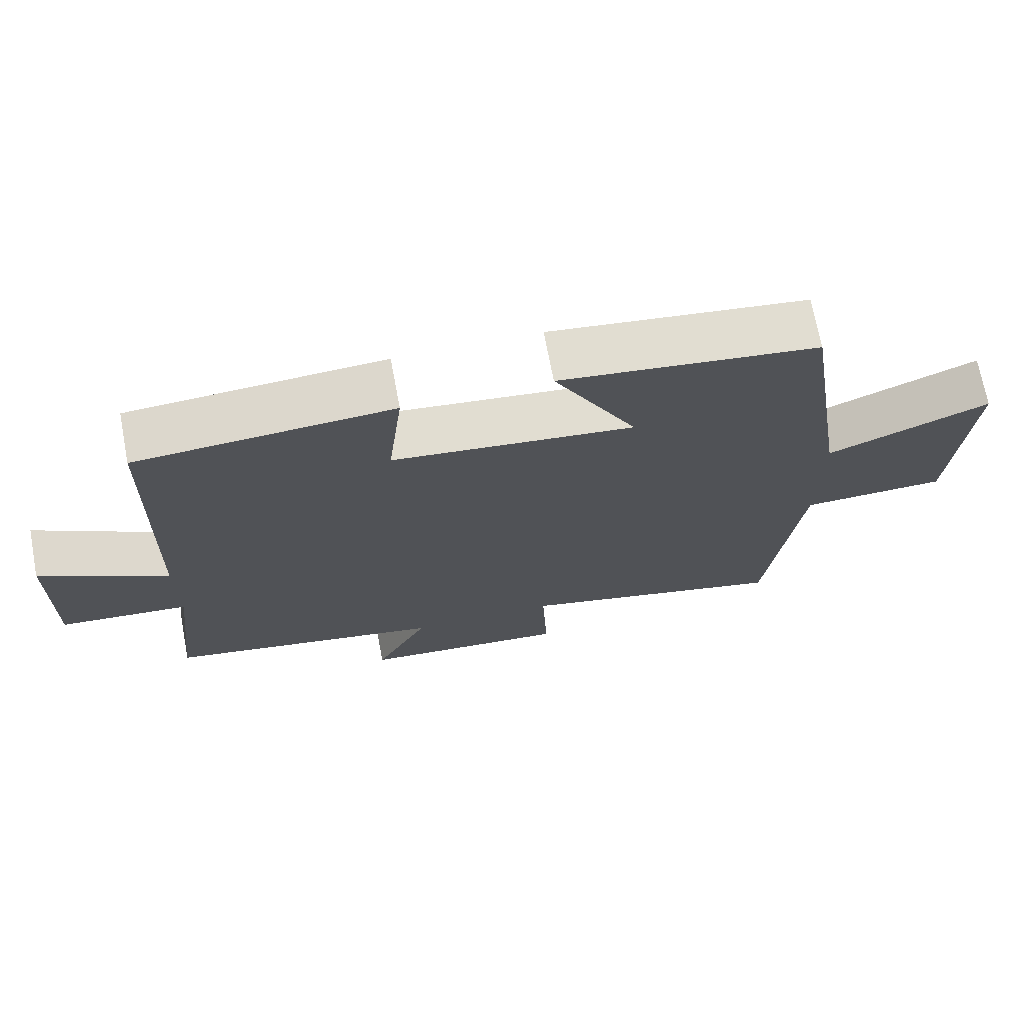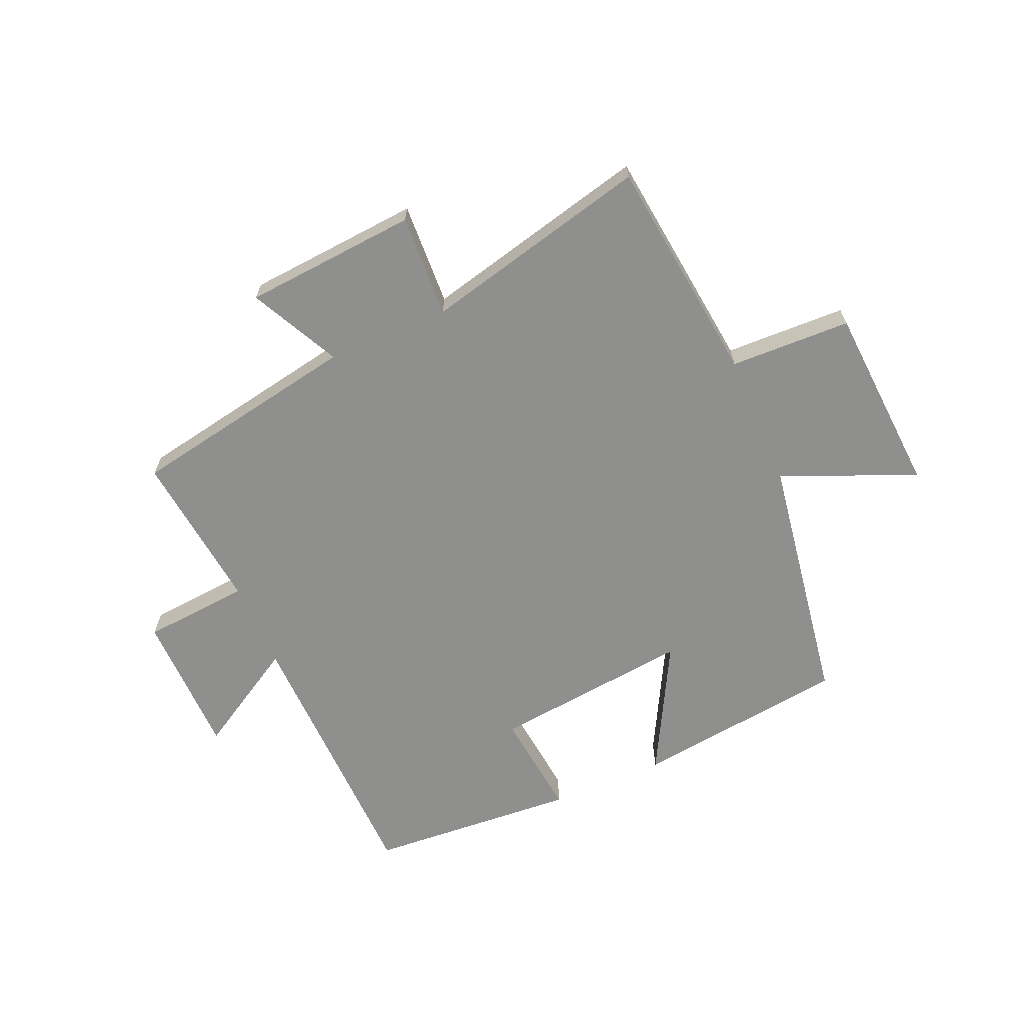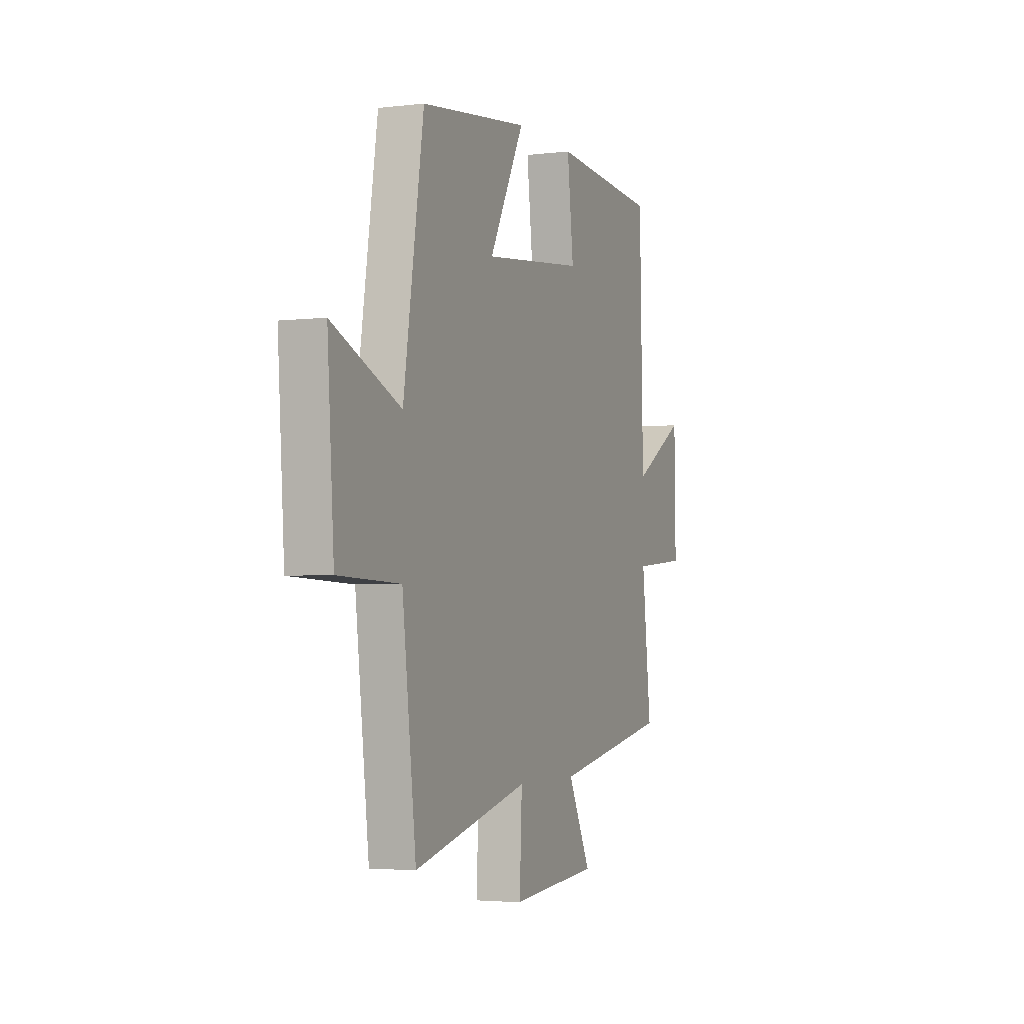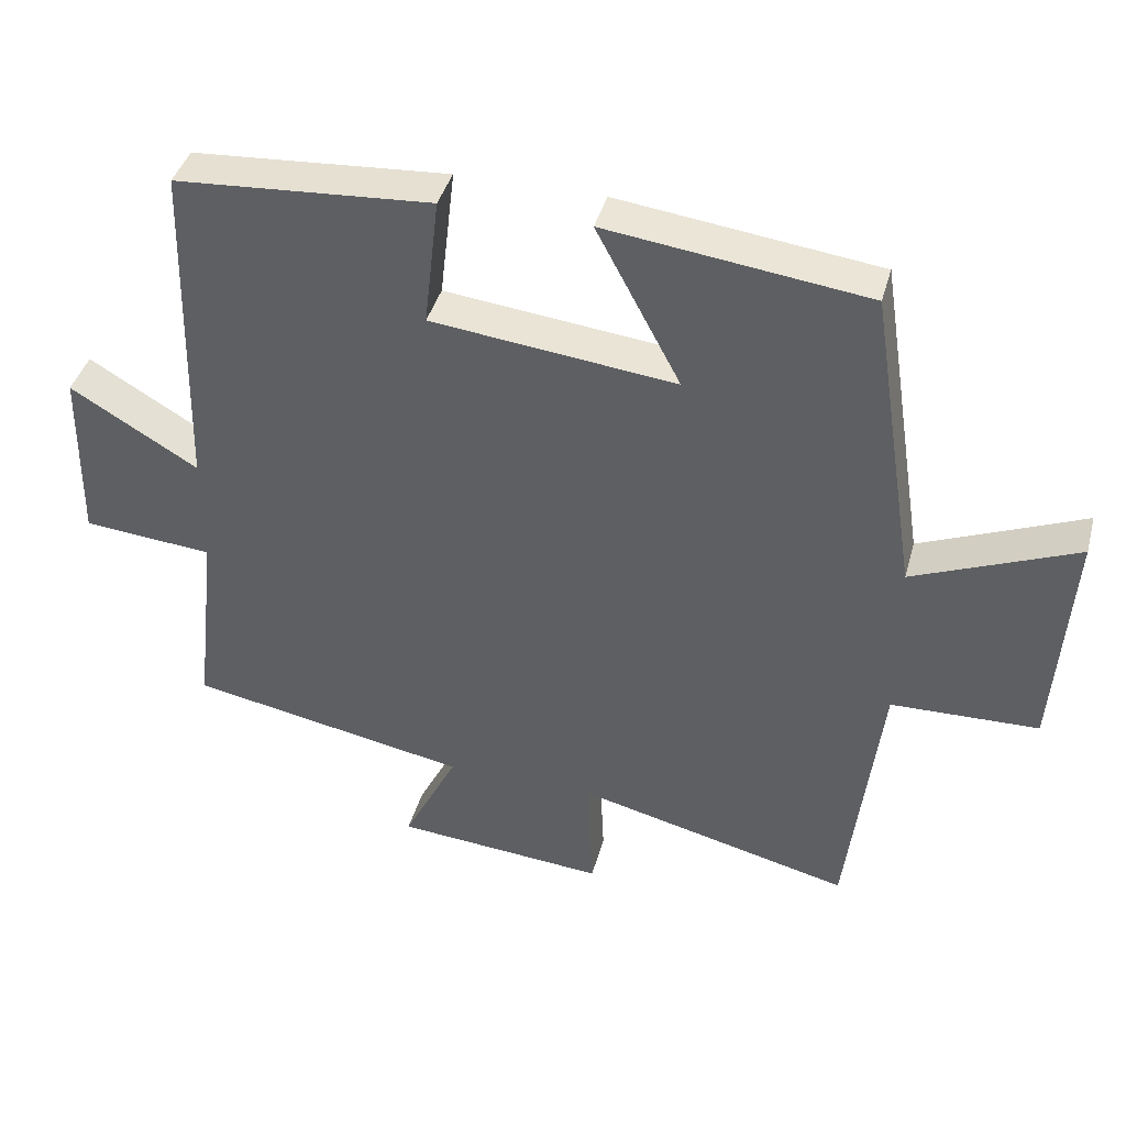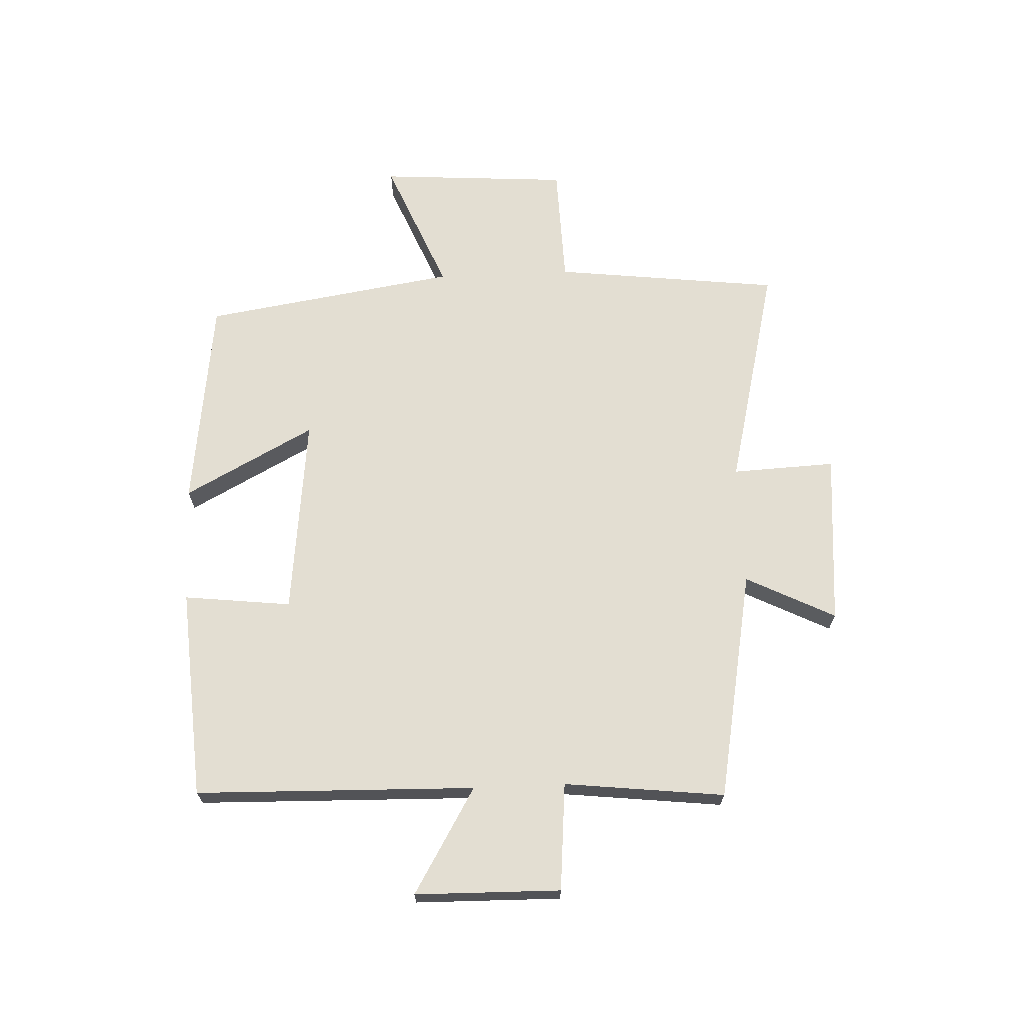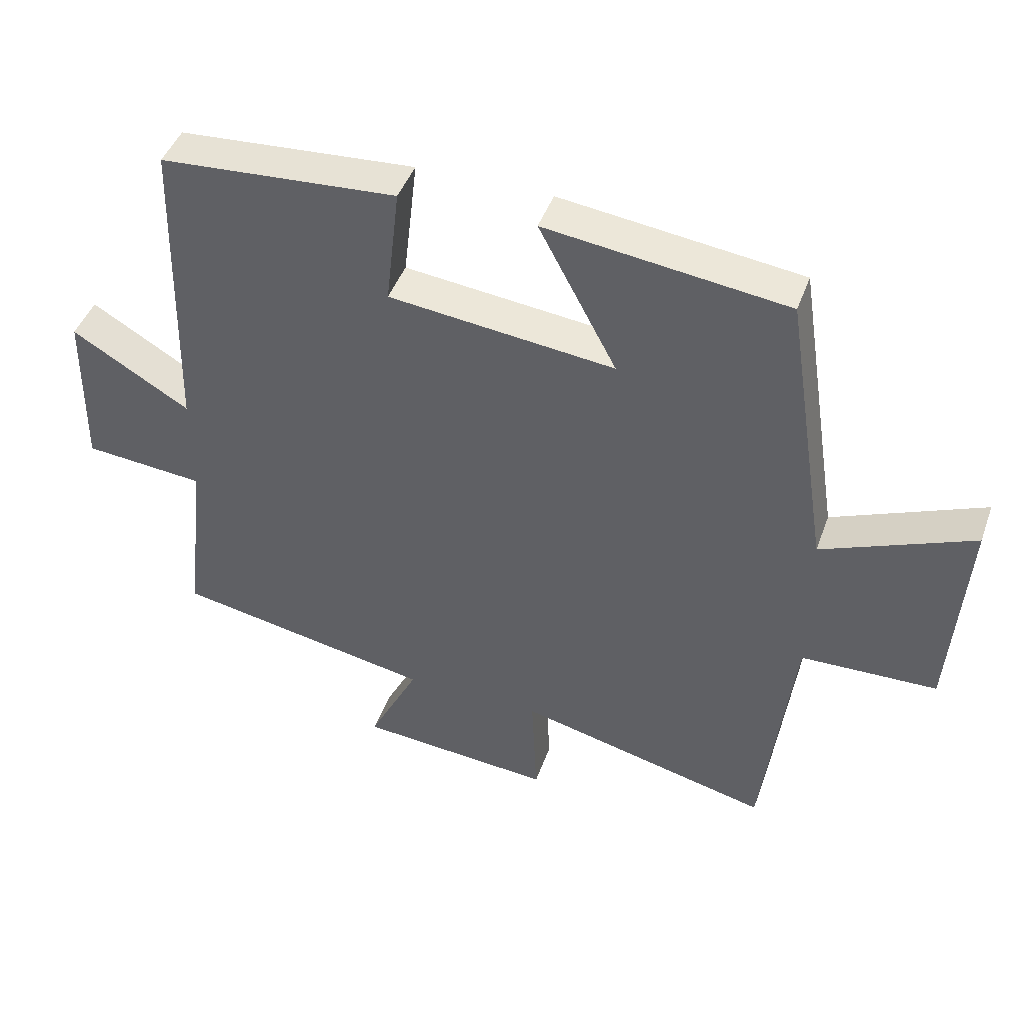
<metadata>
{"format":"obj","ext":"obj","renderer":"f3d","projection":"perspective","resolution":1024,"background":"white","views":[{"elev":70.8,"azim":169.3,"up":"+Z"},{"elev":-65.3,"azim":-156.7,"up":"+Y"},{"elev":-3.3,"azim":-68.0,"up":"+Z"},{"elev":40.8,"azim":-165.0,"up":"+Z"},{"elev":67.6,"azim":87.5,"up":"+Y"},{"elev":44.6,"azim":-160.8,"up":"+Z"}]}
</metadata>
<code>
v -0.454 0.07 -0.594
v -0.5 0.07 -0.21
v -0.705 0.07 -0.204
v -0.727 0.07 0.118
v -0.5 0.07 0.024
v -0.433 0.07 0.454
v -0.071 0.07 0.5
v -0.188 0.07 0.28
v 0.152 0.07 0.318
v 0.131 0.07 0.5
v 0.488 0.07 0.475
v 0.5 0.07 0.001
v 0.678 0.07 0.107
v 0.682 0.07 -0.139
v 0.5 0.07 -0.155
v 0.531 0.07 -0.427
v 0.14 0.07 -0.5
v 0.216 0.07 -0.651
v -0.078 0.07 -0.675
v -0.07 0.07 -0.5
v -0.454 0 -0.594
v -0.5 0 -0.21
v -0.705 0 -0.204
v -0.727 0 0.118
v -0.5 0 0.024
v -0.433 0 0.454
v -0.071 0 0.5
v -0.188 0 0.28
v 0.152 0 0.318
v 0.131 0 0.5
v 0.488 0 0.475
v 0.5 0 0.001
v 0.678 0 0.107
v 0.682 0 -0.139
v 0.5 0 -0.155
v 0.531 0 -0.427
v 0.14 0 -0.5
v 0.216 0 -0.651
v -0.078 0 -0.675
v -0.07 0 -0.5
f 17 18 19 20
f 15 16 17 20
f 15 20 1 2
f 12 13 14 15
f 11 12 15
f 10 11 15
f 9 10 15
f 15 2 3
f 9 15 3
f 8 9 3
f 5 6 7 8
f 5 8 3
f 3 4 5
f 40 39 38 37
f 40 37 36 35
f 22 21 40 35
f 35 34 33 32
f 35 32 31
f 35 31 30
f 35 30 29
f 23 22 35
f 23 35 29
f 23 29 28
f 28 27 26 25
f 23 28 25
f 25 24 23
f 1 21 22 2
f 2 22 23 3
f 3 23 24 4
f 4 24 25 5
f 5 25 26 6
f 6 26 27 7
f 7 27 28 8
f 8 28 29 9
f 9 29 30 10
f 10 30 31 11
f 11 31 32 12
f 12 32 33 13
f 13 33 34 14
f 14 34 35 15
f 15 35 36 16
f 16 36 37 17
f 17 37 38 18
f 18 38 39 19
f 19 39 40 20
f 20 40 21 1

</code>
